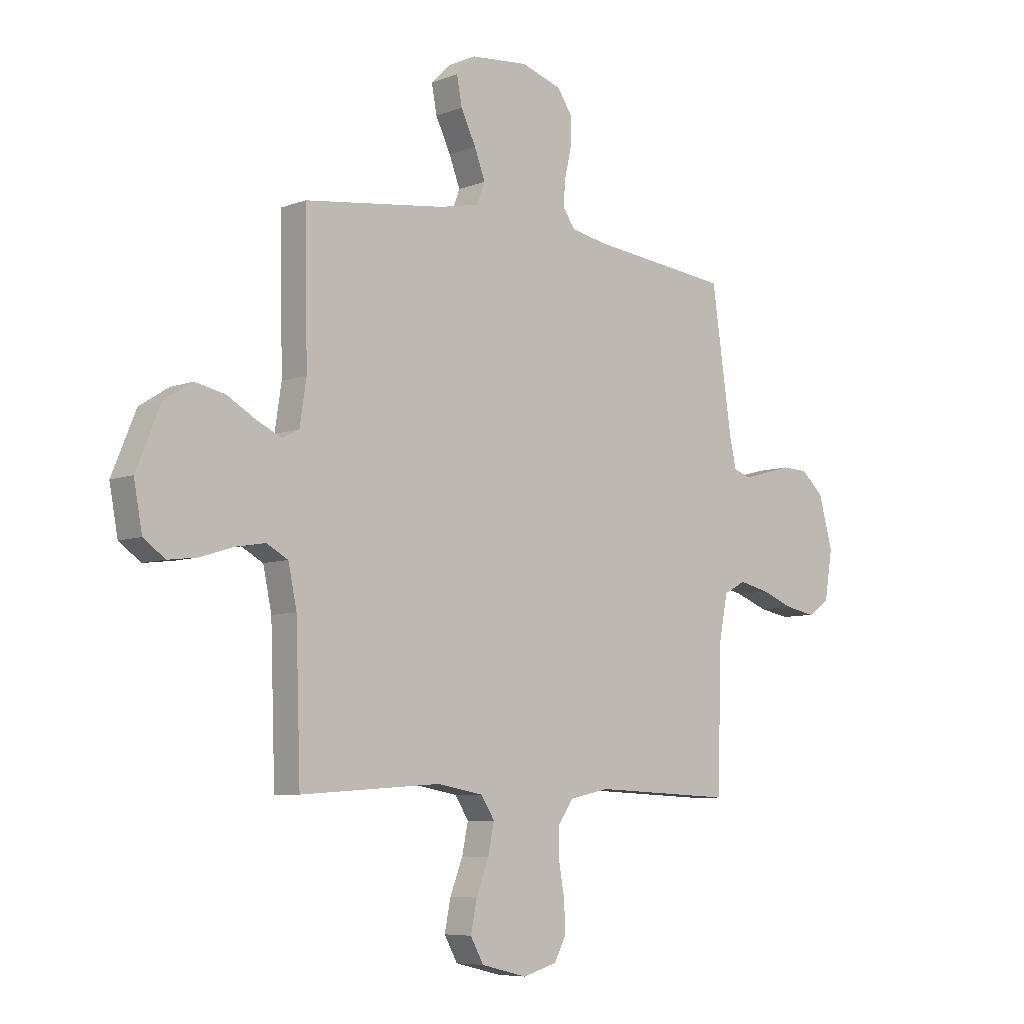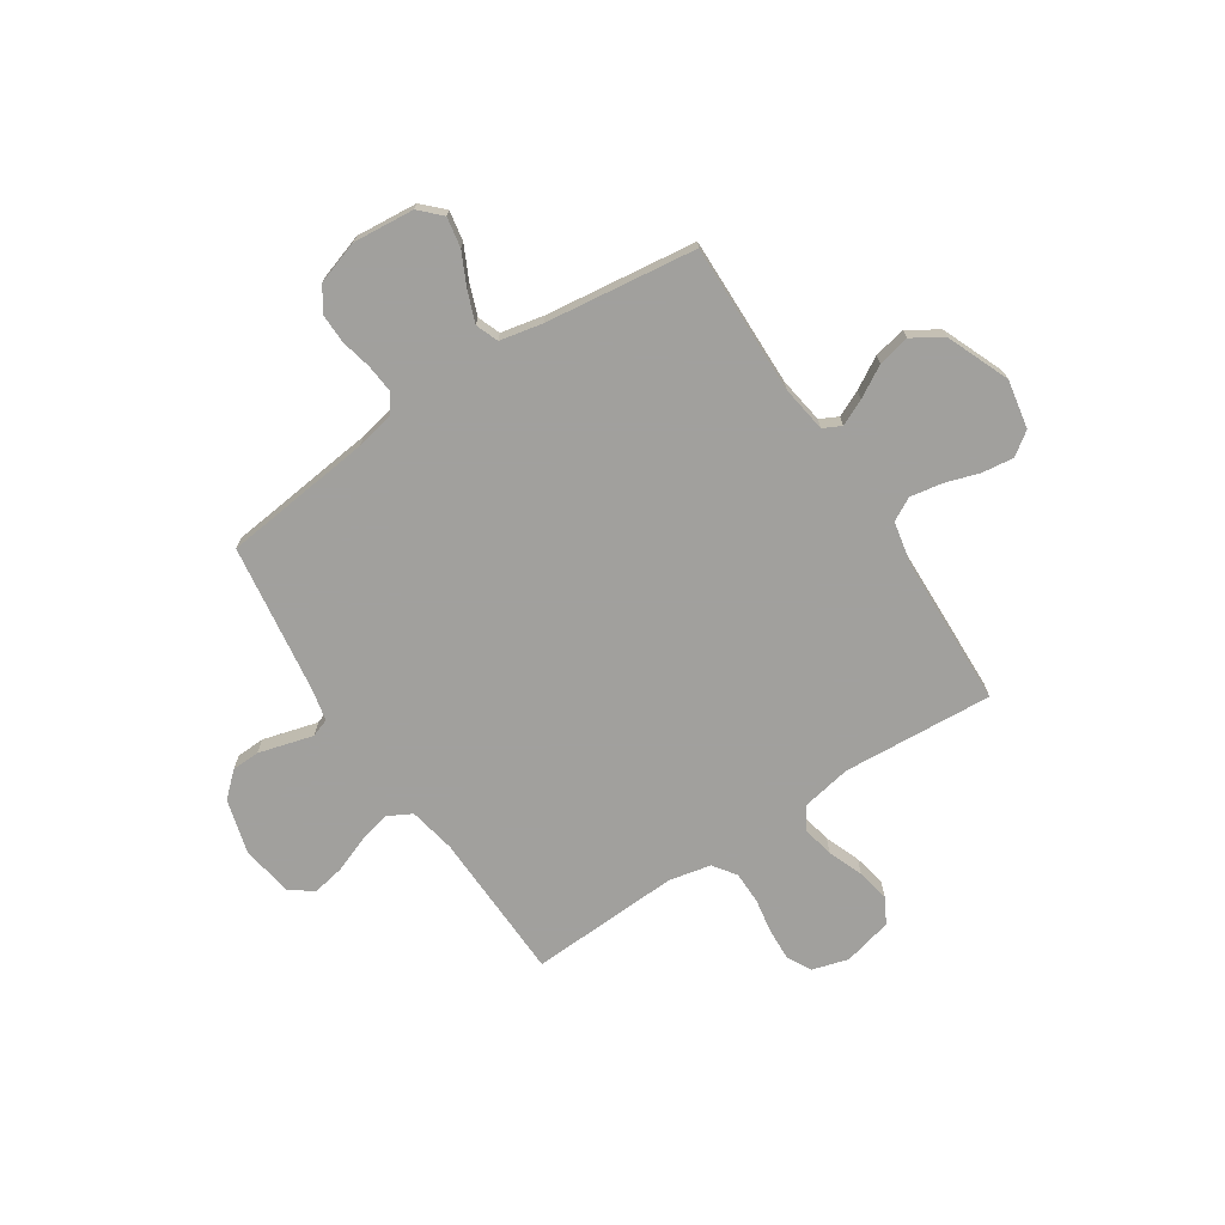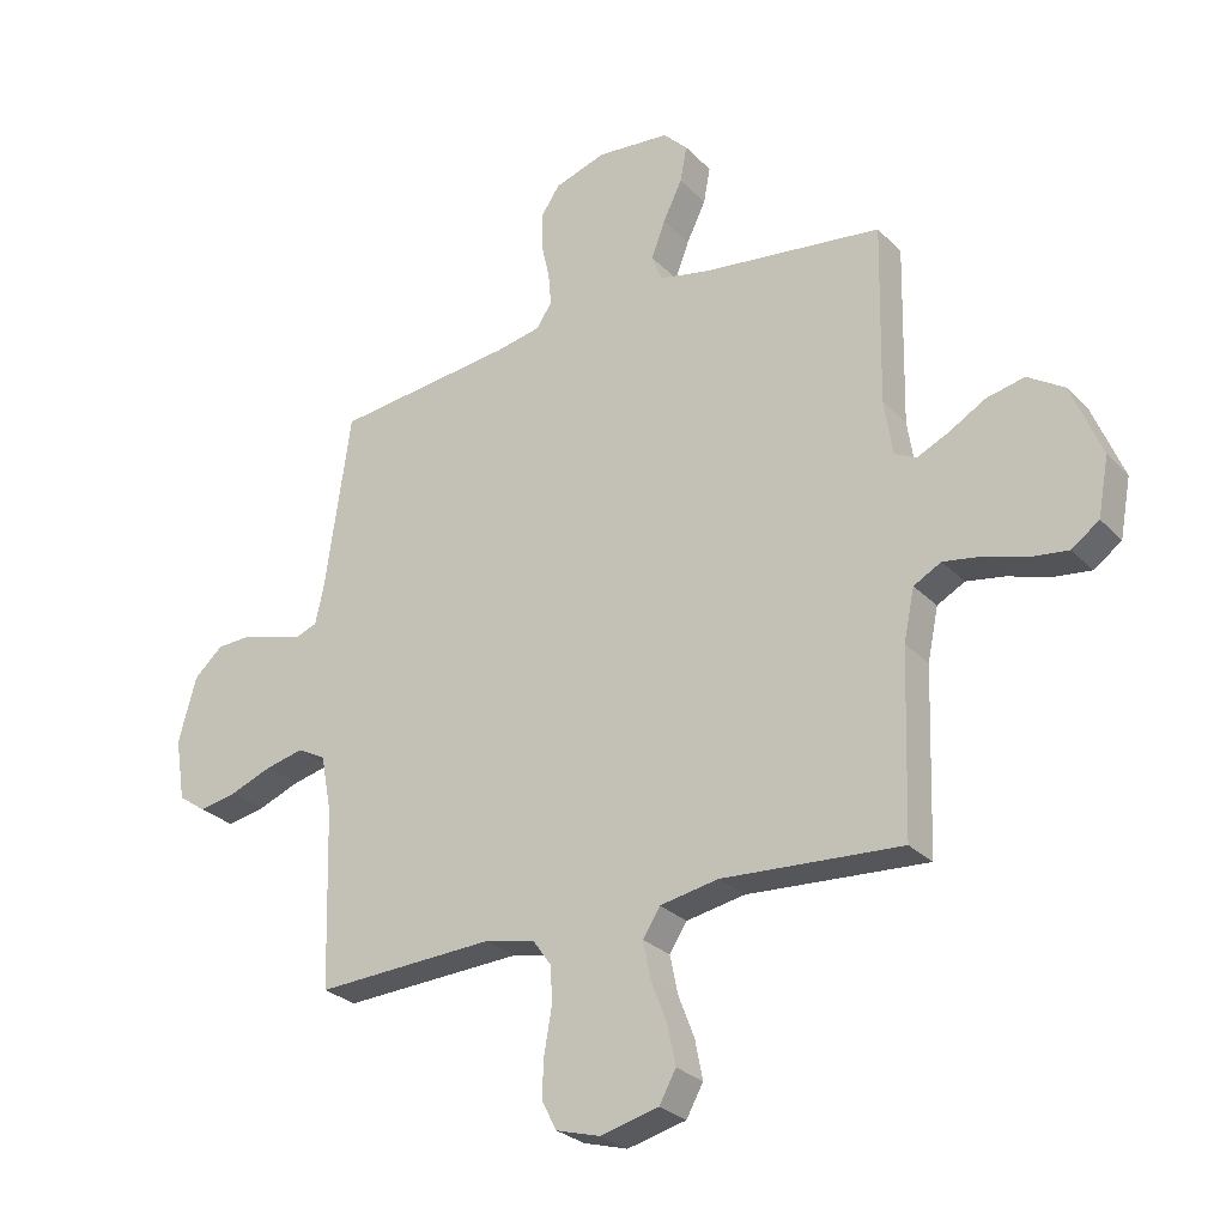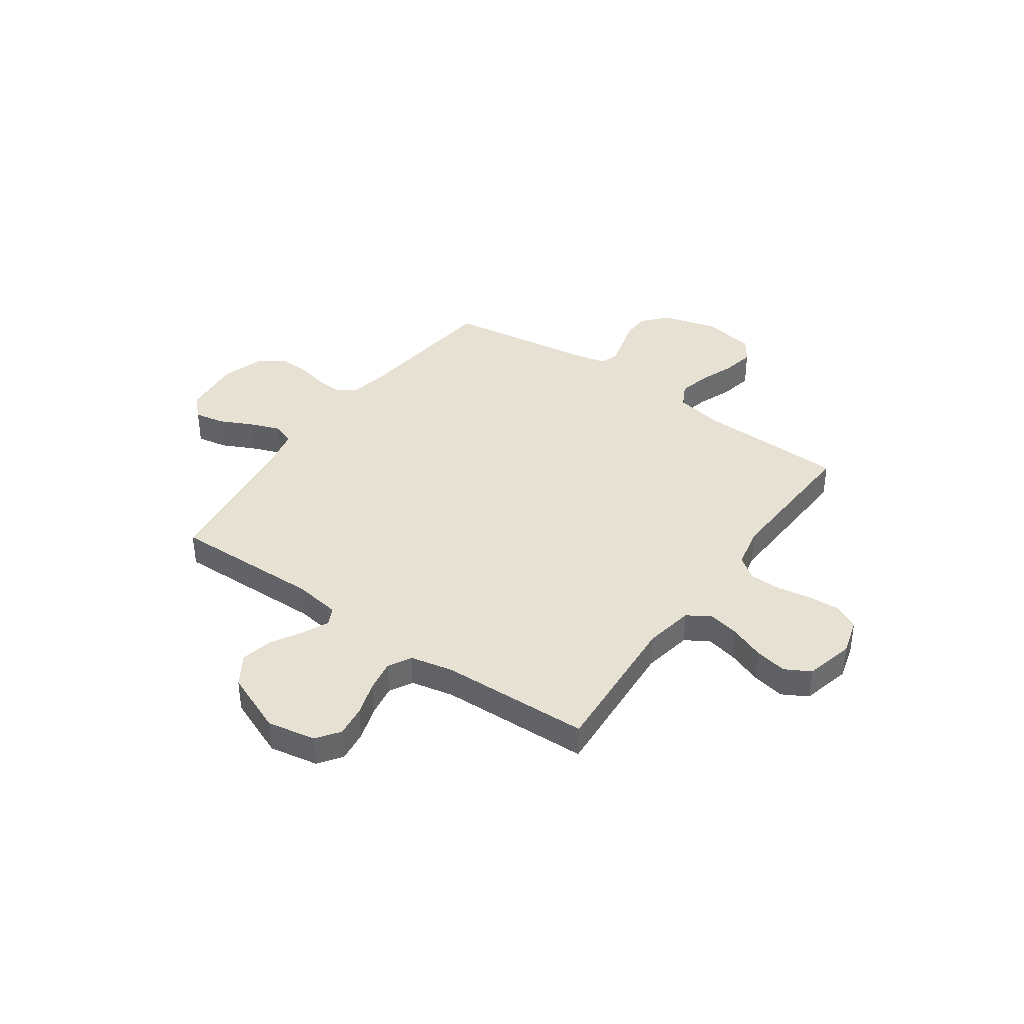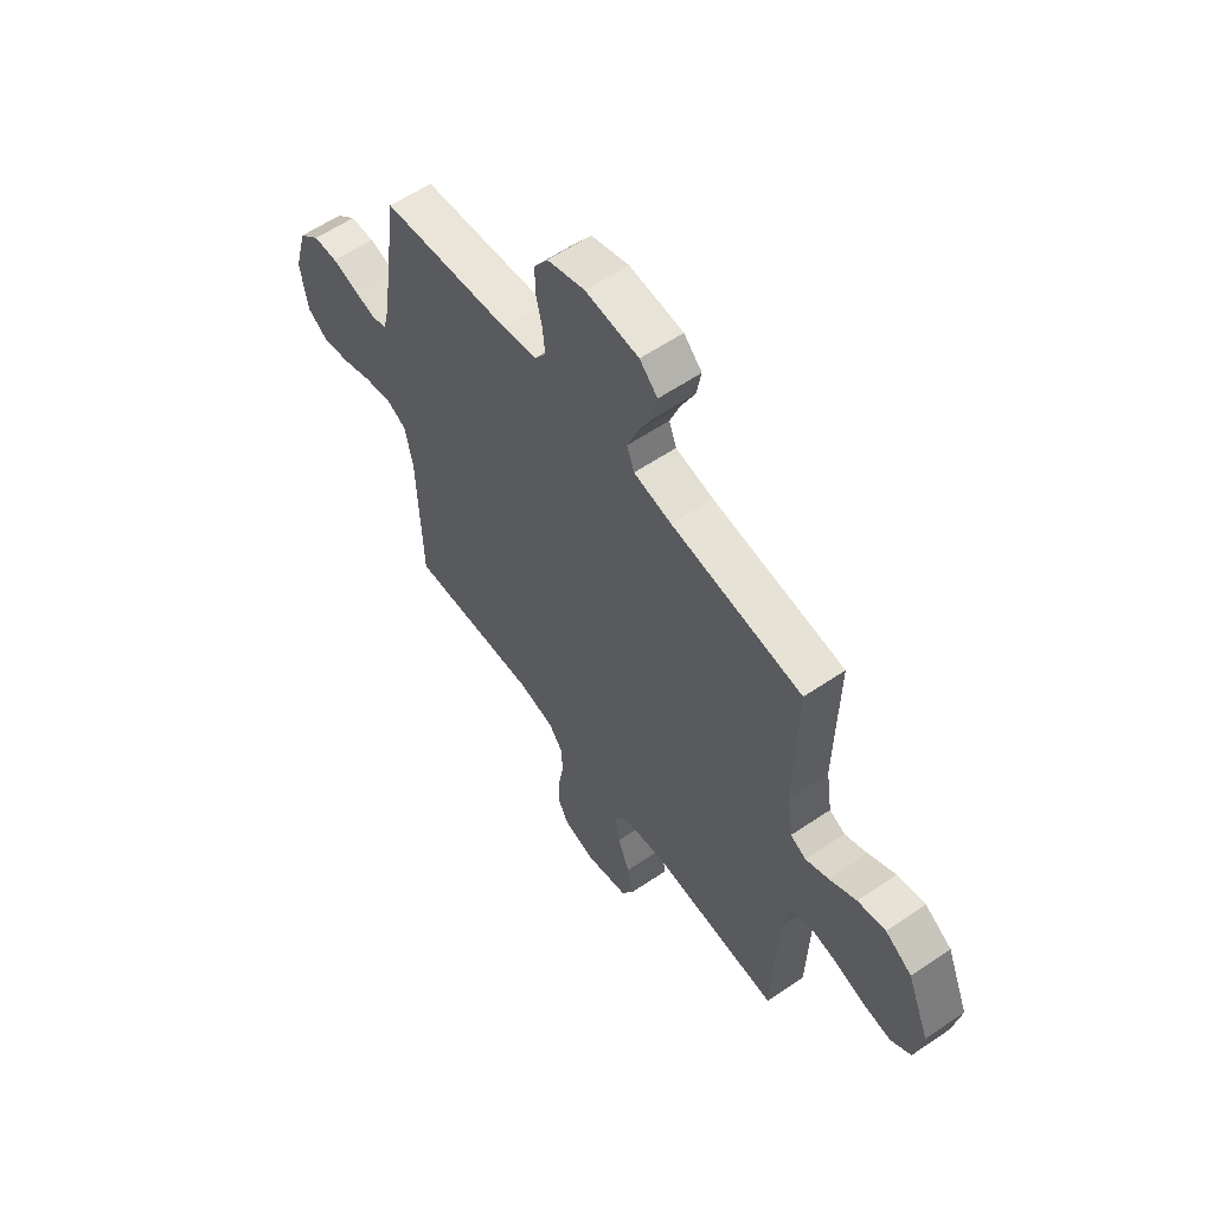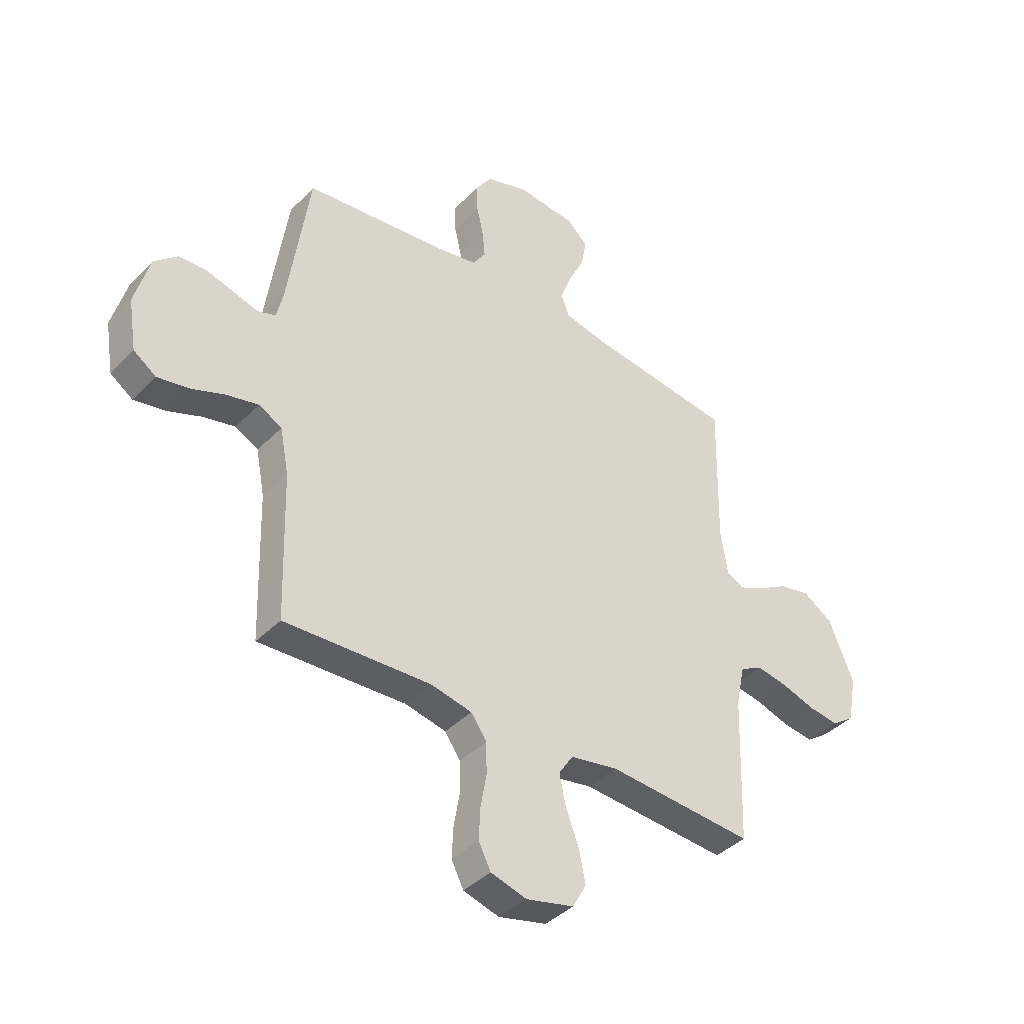
<metadata>
{"format":"obj","ext":"obj","renderer":"f3d","projection":"perspective","resolution":1024,"background":"white","views":[{"elev":-6.9,"azim":138.1,"up":"+Z"},{"elev":-71.7,"azim":33.3,"up":"+Y"},{"elev":-27.5,"azim":33.8,"up":"+Z"},{"elev":39.4,"azim":125.2,"up":"+Y"},{"elev":59.1,"azim":55.0,"up":"+Z"},{"elev":-40.1,"azim":-39.2,"up":"+Z"}]}
</metadata>
<code>
v 0.5 0.07 -0.5
v 0.2 0.07 -0.48
v 0.102 0.07 -0.498
v 0.073 0.07 -0.543
v 0.086 0.07 -0.606
v 0.113 0.07 -0.676
v 0.126 0.07 -0.741
v 0.098 0.07 -0.792
v 0 0.07 -0.816
v -0.073 0.07 -0.795
v -0.098 0.07 -0.746
v -0.095 0.07 -0.682
v -0.083 0.07 -0.613
v -0.084 0.07 -0.549
v -0.116 0.07 -0.504
v -0.2 0.07 -0.486
v -0.5 0.07 -0.5
v -0.509 0.07 -0.2
v -0.527 0.07 -0.107
v -0.574 0.07 -0.082
v -0.639 0.07 -0.097
v -0.709 0.07 -0.124
v -0.773 0.07 -0.136
v -0.819 0.07 -0.104
v -0.836 0.07 0
v -0.806 0.07 0.109
v -0.758 0.07 0.153
v -0.702 0.07 0.155
v -0.644 0.07 0.139
v -0.593 0.07 0.125
v -0.557 0.07 0.138
v -0.543 0.07 0.2
v -0.5 0.07 0.5
v -0.2 0.07 0.534
v -0.124 0.07 0.549
v -0.098 0.07 0.588
v -0.103 0.07 0.643
v -0.117 0.07 0.705
v -0.118 0.07 0.764
v -0.086 0.07 0.812
v 0 0.07 0.84
v 0.122 0.07 0.829
v 0.163 0.07 0.788
v 0.152 0.07 0.728
v 0.12 0.07 0.662
v 0.097 0.07 0.601
v 0.114 0.07 0.556
v 0.2 0.07 0.538
v 0.5 0.07 0.5
v 0.494 0.07 0.2
v 0.508 0.07 0.107
v 0.544 0.07 0.089
v 0.596 0.07 0.113
v 0.658 0.07 0.149
v 0.722 0.07 0.163
v 0.783 0.07 0.124
v 0.834 0.07 0
v 0.816 0.07 -0.097
v 0.77 0.07 -0.13
v 0.707 0.07 -0.122
v 0.638 0.07 -0.1
v 0.574 0.07 -0.089
v 0.528 0.07 -0.114
v 0.51 0.07 -0.2
v 0.5 0 -0.5
v 0.2 0 -0.48
v 0.102 0 -0.498
v 0.073 0 -0.543
v 0.086 0 -0.606
v 0.113 0 -0.676
v 0.126 0 -0.741
v 0.098 0 -0.792
v 0 0 -0.816
v -0.073 0 -0.795
v -0.098 0 -0.746
v -0.095 0 -0.682
v -0.083 0 -0.613
v -0.084 0 -0.549
v -0.116 0 -0.504
v -0.2 0 -0.486
v -0.5 0 -0.5
v -0.509 0 -0.2
v -0.527 0 -0.107
v -0.574 0 -0.082
v -0.639 0 -0.097
v -0.709 0 -0.124
v -0.773 0 -0.136
v -0.819 0 -0.104
v -0.836 0 0
v -0.806 0 0.109
v -0.758 0 0.153
v -0.702 0 0.155
v -0.644 0 0.139
v -0.593 0 0.125
v -0.557 0 0.138
v -0.543 0 0.2
v -0.5 0 0.5
v -0.2 0 0.534
v -0.124 0 0.549
v -0.098 0 0.588
v -0.103 0 0.643
v -0.117 0 0.705
v -0.118 0 0.764
v -0.086 0 0.812
v 0 0 0.84
v 0.122 0 0.829
v 0.163 0 0.788
v 0.152 0 0.728
v 0.12 0 0.662
v 0.097 0 0.601
v 0.114 0 0.556
v 0.2 0 0.538
v 0.5 0 0.5
v 0.494 0 0.2
v 0.508 0 0.107
v 0.544 0 0.089
v 0.596 0 0.113
v 0.658 0 0.149
v 0.722 0 0.163
v 0.783 0 0.124
v 0.834 0 0
v 0.816 0 -0.097
v 0.77 0 -0.13
v 0.707 0 -0.122
v 0.638 0 -0.1
v 0.574 0 -0.089
v 0.528 0 -0.114
v 0.51 0 -0.2
f 58 59 60 61
f 58 61 62
f 57 58 62
f 56 57 62
f 53 54 55 56
f 52 53 56 62
f 51 52 62 63
f 48 49 50
f 47 48 50 51
f 42 43 44 45
f 42 45 46
f 41 42 46
f 40 41 46 47
f 37 38 39 40
f 36 37 40 47
f 32 33 34
f 31 32 34 35
f 26 27 28 29
f 26 29 30
f 25 26 30
f 24 25 30 31
f 21 22 23 24
f 20 21 24 31
f 16 17 18
f 15 16 18 19
f 10 11 12 13
f 10 13 14
f 9 10 14
f 8 9 14
f 5 6 7 8
f 4 5 8 14
f 3 4 14 15
f 64 1 2
f 35 36 47 51
f 19 20 31 35
f 35 51 63 64
f 15 19 35 64
f 2 3 15 64
f 125 124 123 122
f 126 125 122
f 126 122 121
f 126 121 120
f 120 119 118 117
f 126 120 117 116
f 127 126 116 115
f 114 113 112
f 115 114 112 111
f 109 108 107 106
f 110 109 106
f 110 106 105
f 111 110 105 104
f 104 103 102 101
f 111 104 101 100
f 98 97 96
f 99 98 96 95
f 93 92 91 90
f 94 93 90
f 94 90 89
f 95 94 89 88
f 88 87 86 85
f 95 88 85 84
f 82 81 80
f 83 82 80 79
f 77 76 75 74
f 78 77 74
f 78 74 73
f 78 73 72
f 72 71 70 69
f 78 72 69 68
f 79 78 68 67
f 66 65 128
f 115 111 100 99
f 99 95 84 83
f 128 127 115 99
f 128 99 83 79
f 128 79 67 66
f 1 65 66 2
f 2 66 67 3
f 3 67 68 4
f 4 68 69 5
f 5 69 70 6
f 6 70 71 7
f 7 71 72 8
f 8 72 73 9
f 9 73 74 10
f 10 74 75 11
f 11 75 76 12
f 12 76 77 13
f 13 77 78 14
f 14 78 79 15
f 15 79 80 16
f 16 80 81 17
f 17 81 82 18
f 18 82 83 19
f 19 83 84 20
f 20 84 85 21
f 21 85 86 22
f 22 86 87 23
f 23 87 88 24
f 24 88 89 25
f 25 89 90 26
f 26 90 91 27
f 27 91 92 28
f 28 92 93 29
f 29 93 94 30
f 30 94 95 31
f 31 95 96 32
f 32 96 97 33
f 33 97 98 34
f 34 98 99 35
f 35 99 100 36
f 36 100 101 37
f 37 101 102 38
f 38 102 103 39
f 39 103 104 40
f 40 104 105 41
f 41 105 106 42
f 42 106 107 43
f 43 107 108 44
f 44 108 109 45
f 45 109 110 46
f 46 110 111 47
f 47 111 112 48
f 48 112 113 49
f 49 113 114 50
f 50 114 115 51
f 51 115 116 52
f 52 116 117 53
f 53 117 118 54
f 54 118 119 55
f 55 119 120 56
f 56 120 121 57
f 57 121 122 58
f 58 122 123 59
f 59 123 124 60
f 60 124 125 61
f 61 125 126 62
f 62 126 127 63
f 63 127 128 64
f 64 128 65 1

</code>
